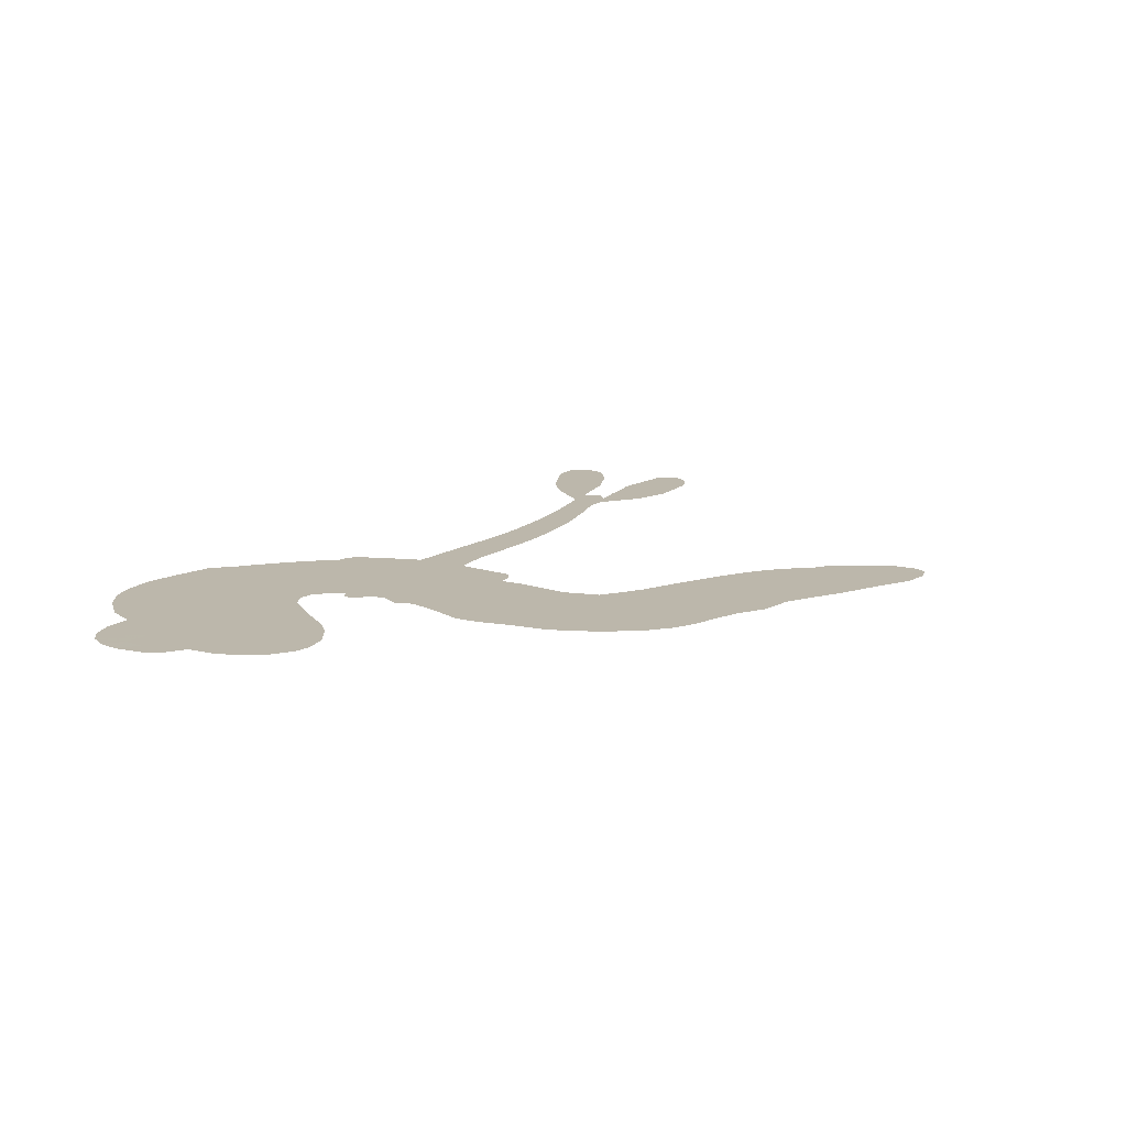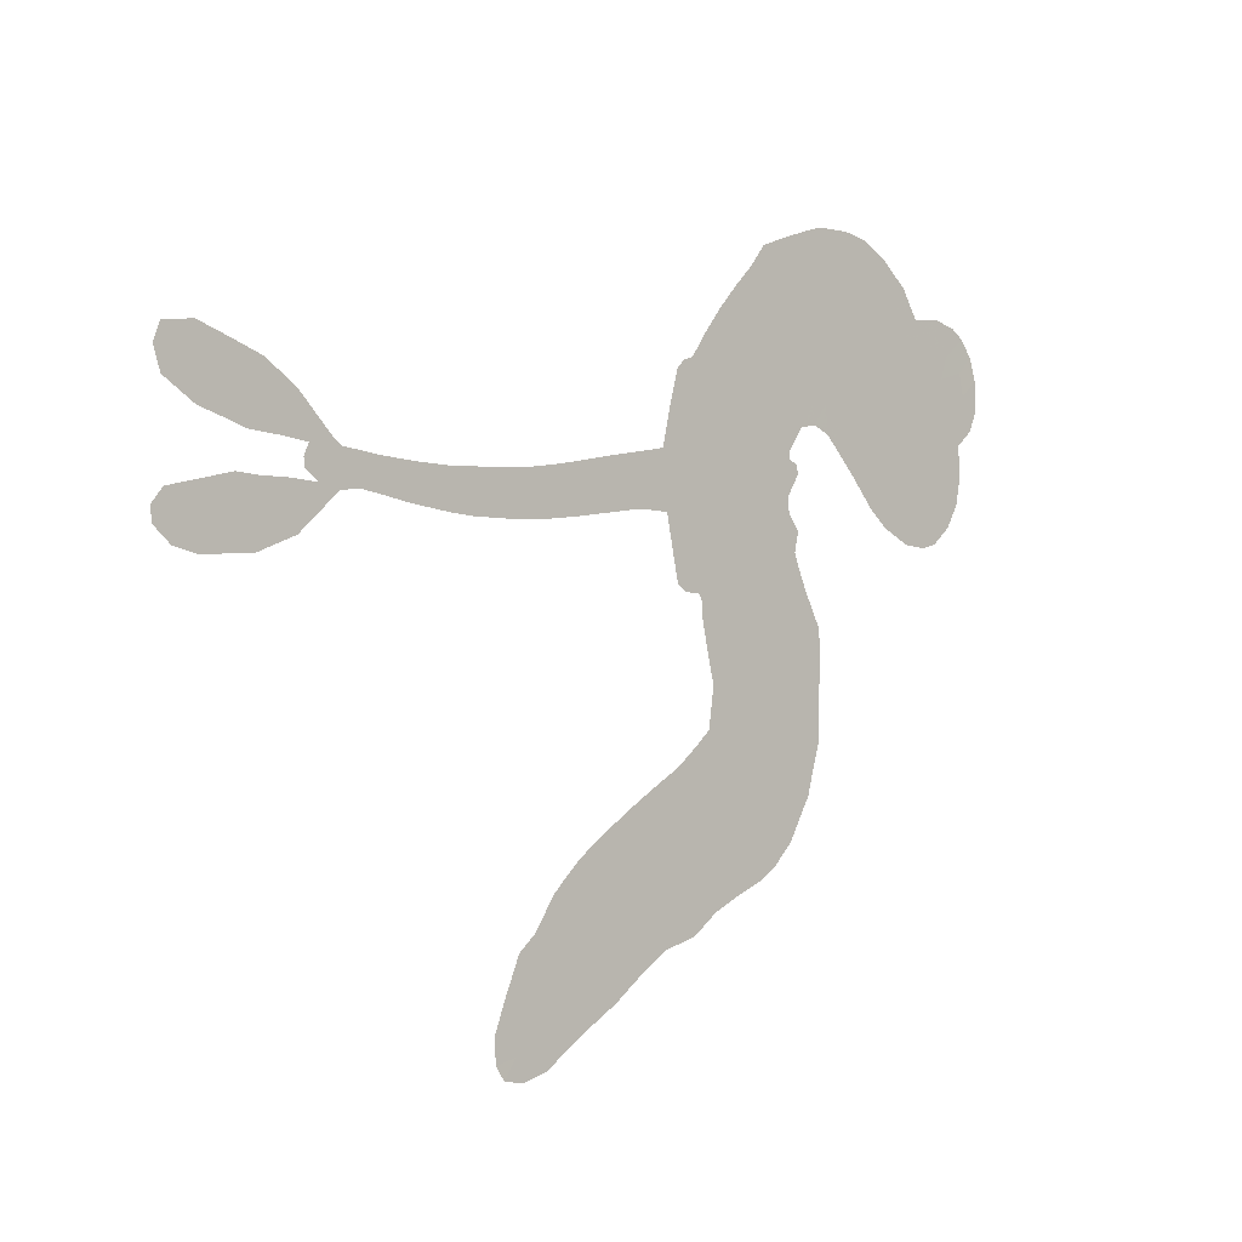
<metadata>
{"format":"obj","ext":"obj","renderer":"f3d","projection":"perspective","resolution":1024,"background":"white","views":[{"elev":14.5,"azim":-66.0,"up":"+Z"},{"elev":-5.1,"azim":136.2,"up":"+Y"}]}
</metadata>
<code>
v -94.58 771.4 0.2257
v -104.6 820.9 0.2142
v -101.6 870.3 0.1893
v -131.7 896.8 0.1564
v -145.5 929.7 0.1258
v -145.5 981.9 0
v -133.6 1019 0.102
v -113.4 1046 0.135
v -89.51 1062 0.1547
v -48.47 1070 0.1819
v 2.922 1063 0.2241
v 31.43 1110 0.2597
v 80.45 1151 0.2811
v 126.8 1174 0.2947
v 169.2 1181 0.3046
v 229.9 1178 0.3194
v 357.2 1131 0.357
v 384.6 1094 0.3705
v 511.4 938.5 0.4716
v 529.5 931.8 0.486
v 542.9 917.5 0.5
v 572.9 796.4 0.5272
v 916.1 734.2 0.6118
v 1164 737 0.6795
v 1177 746.2 0.6864
v 1290 839.6 0.7179
v 1398 873.7 0.7338
v 1450 864.6 0.7382
v 1461 834.4 0.741
v 1448 797.2 0.75
v 1394 764.3 0.73
v 1315 742.8 0.7164
v 1217 736.1 0.6913
v 1225 717.1 0.6867
v 1224 701.2 0.6845
v 1200 685.4 0.6806
v 1253 687 0.6797
v 1333 686.6 0.6797
v 1441 657.4 0.6797
v 1460 633.3 0.6797
v 1458 609.2 0.6797
v 1428 584 0.6797
v 1388 576.3 0.6797
v 1300 585.4 0.6797
v 1166 678.2 0.6784
v 564.5 702.9 0.5463
v 542.7 599.7 0.5748
v 526.8 588.8 0.5774
v 498.2 587.7 0.5876
v 491.1 573.4 0.6008
v 492.9 558.1 0.6103
v 468.9 454.6 0.669
v 478.5 388.2 0.7013
v 542.8 331.9 0.6935
v 737.2 199.5 0.5832
v 786.4 149.9 0.546
v 820.6 97.36 0.5055
v 849.9 70.63 0.4795
v 894.4 -40.26 0.3786
v 891.8 -79.87 0.324
v 876.2 -101.3 0.25
v 842.4 -105.2 0.3476
v 798.3 -91.17 0.4048
v 666.9 -3.126 0.5381
v 570 68.88 0.6229
v 509.7 87.61 0.662
v 465.1 122.5 0.6969
v 372.2 166.6 0.7854
v 337.7 189.7 0.8353
v 302.9 226.2 1
v 263.4 296.8 0.7852
v 238.5 381.4 0.7241
v 234.6 504.6 0.6592
v 237.9 553 0.64
v 291 665.4 0.5732
v 283.2 698.3 0.5548
v 303.6 724 0.5366
v 305.1 750.7 0.5138
v 282.8 787.3 0.488
v 287 800.9 0.4836
v 302.6 806.9 0.475
v 303.1 817.9 0.4601
v 273.9 859.5 0.3966
v 245.2 865.9 0.3579
v 216.4 855.2 0.3262
v 114.1 746.5 0.2586
v 81.08 720 0.2511
v 31.05 697.7 0.2439
v -11.27 695.3 0.2394
v -39.81 704.7 0.2368
v -71.79 733.1 0.2319
v 855.4 666.7 0.5994
v 1173 726.7 0.682
v 327.5 813.3 0.4707
v 478.5 588.9 0.5938
v 481.4 506.1 0.6381
v 304.5 788.4 0.4874
v 517.8 904.9 0.4858
v 553.4 649.4 0.5622
v 1015 669.1 0.6359
v 1195 738.6 0.688
v 1094 678.7 0.6569
v 1132 683.4 0.6682
v 293.7 768.1 0.4976
v 494.1 616.1 0.5788
v 1237 805 0.7066
v 1194 714.2 0.6836
v 1224 770.3 0.6984
v 855.9 -69.68 0.3594
v 1424 624 0.6797
v 324.7 854.9 0.4356
v 472.8 553.6 0.6142
v 323.2 770 0.5014
v -8.44 750.1 0.2382
v -72.66 1013 0.1552
v 217.9 903.4 0.3324
v 558.7 859.5 0.5019
v 520.7 616.1 0.574
v 1035 729.3 0.6416
v 1097 731.2 0.6585
v 451.3 630.2 0.5787
v 462.9 920 0.4567
v 349.1 734.6 0.5268
v 282.4 908.5 0.378
v 515.3 663.3 0.5604
v 1149 708 0.6737
v 426.3 574 0.6088
v 1115 707.7 0.6633
v 1077 704.5 0.6528
v 334.2 687.7 0.5563
v 793.2 32.62 0.4835
v 1234 613.7 0.6798
v 1418 836 0.7367
v 1266 740.3 0.7065
v 1387 672.1 0.6797
v -78.62 937.9 0.1614
v 1055 672.9 0.6462
v 816.2 60.54 0.4878
v 1216 652.5 0.6796
v 755.7 89.56 0.5314
v 873.1 15.07 0.436
v 832.4 20.48 0.4558
v 161.3 1106 0.2996
v 401.3 242.7 0.7746
v -48.37 773.1 0.2303
v 56.13 785.3 0.2508
v -106.3 990.5 0.111
v 406.5 834.6 0.4757
v 418.1 498.6 0.6496
v 1345 857.2 0.7265
v 1266 779 0.709
v -96.18 905.9 0.1686
v -34.18 881.1 0.2103
v -58.39 907.9 0.189
v 6.833 938.8 0.2197
v -35.89 943.7 0.1922
v 733.2 -45.32 0.4788
v 848 -23.77 0.4135
v 153.8 1144 0.2993
v 310.3 1073 0.3529
v 376.1 208.1 0.8021
v 78.55 757 0.2536
v 162.5 800.9 0.2803
v 35.29 745.7 0.2454
v 363.9 835.5 0.4638
v 450.9 488.9 0.6517
v 416.8 433.4 0.6851
v -20.31 913.9 0.2092
v 32.06 878.9 0.2398
v -2.369 1000 0.2106
v -60.64 975 0.1665
v 113.8 1118 0.2852
v 207 1133 0.3145
v 343.2 1094 0.3597
v 419.3 145.7 0.7377
v 350.3 250.2 0.8371
v 367.7 789 0.4939
v 377.4 909.9 0.4282
v -9.063 967.5 0.2071
v 47.3 978.3 0.2406
v 293.6 1156 0.3381
v 305.5 883.1 0.4059
v 413.2 208.7 0.7629
v 472 245.7 0.7213
v 360.4 875.2 0.4387
v 302.4 1114 0.3449
v 451.1 1021 0.4135
v 330.7 908.1 0.4069
v 255.7 1130 0.329
v 308.1 981.9 0.3697
v 372.6 1022 0.3864
v 307.6 942.2 0.3811
v 368.6 1061 0.3747
v 361.6 960.6 0.4007
v 245.6 959.3 0.3427
v 418.1 1059 0.3907
v 270.5 937.4 0.3617
v 412.6 1021 0.4009
v 397.5 983.4 0.408
v 439.4 983.1 0.4239
v 424 945.2 0.4322
v 482.1 981.1 0.4395
v 425.4 897 0.4521
v 465.5 954.7 0.4445
v 249.2 896.1 0.3566
v 451.5 595.6 0.5947
v 422.3 610.2 0.5908
v 409 675.8 0.5591
v 364.2 580.5 0.6117
v 1410 799 0.7369
v 1375 825.7 0.7299
v 1329 814.7 0.722
v 1.868 809.9 0.2361
v 18.06 777.6 0.2418
v 490.4 818.2 0.5029
v -64.29 844.3 0.211
v 150.5 872.2 0.2908
v 450.6 418.3 0.6893
v 406.7 360.1 0.7251
v 443.5 374.6 0.7096
v 415.6 396.1 0.705
v 353.8 413.2 0.7037
v 379.1 385.4 0.7171
v 444.3 306 0.7315
v 312.5 355.1 0.7473
v 434.3 340 0.7248
v 389.6 306.4 0.7615
v 481.8 335.3 0.71
v 341.9 378.7 0.7274
v 239 443.3 0.6901
v 354.3 335.2 0.7569
v -29.49 1033 0.1933
v -37.58 1001 0.1846
v 72.43 1112 0.2717
v 52.07 1070 0.2538
v 97.39 1079 0.2745
v 83.5 1025 0.2617
v 199.3 1180 0.3118
v 183.3 1154 0.3078
v 334.4 221.2 0.8842
v 307.7 275 0.8518
v 63.36 928 0.2505
v 261.7 1167 0.3281
v 227.6 1058 0.3236
v 375.6 701.3 0.5464
v 367.2 654.9 0.5721
v 431.6 752.5 0.5222
v 391.4 742.2 0.5242
v 417.1 715.2 0.5395
v 457.2 687 0.5533
v 311.8 523.1 0.6463
v 1292 805.5 0.7155
v 1318 779.3 0.7185
v 1354 753.9 0.7232
v 1366 789.4 0.7269
v -16.11 781.5 0.2347
v -38.75 814.1 0.2253
v -11.98 847.8 0.2266
v 533.2 824 0.5093
v 468.7 867.5 0.4783
v -68.78 876.5 0.1974
v 189.1 876.3 0.3121
v 170.8 918.3 0.3038
v 188.7 827.8 0.2987
v 108.7 802.9 0.2655
v 151.5 835.5 0.2851
v 107.9 847.2 0.2703
v 106 898.9 0.2714
v 381.1 271.2 0.7878
v 419.3 276.8 0.7543
v 348.4 294.8 0.7952
v 313 315.2 0.7847
v 486.6 288.2 0.7124
v 643.1 267.9 0.6428
v 514.7 310.8 0.7002
v 525.5 268.1 0.6932
v 593.8 300 0.6703
v 512.3 226.8 0.6962
v 477.5 204.3 0.7136
v 589.4 218.2 0.6548
v 551.8 293.1 0.6848
v 447 220.6 0.7373
v 473.4 163.4 0.7058
v 551.3 234.5 0.6767
v 584 260.9 0.666
v 511.6 136.1 0.6752
v 619.4 239.8 0.6458
v 551.8 177.6 0.6647
v 646.9 171.1 0.6146
v 513.1 186.9 0.6883
v 690.8 234.6 0.6131
v 624.5 202.5 0.6342
v 593.7 176.4 0.6426
v 664.8 206.4 0.6166
v 570.7 125.1 0.6397
v 701.3 161.4 0.5857
v 510.4 359.1 0.7027
v 31.42 1031 0.2353
v 39.75 947.8 0.2374
v 29.47 916.3 0.2343
v 73.76 959.5 0.2548
v 81.98 992.2 0.2592
v 105.6 937.3 0.2708
v 148.6 1011 0.2913
v 111.5 972 0.2734
v 150.4 953.2 0.2928
v 197.9 956 0.3173
v 220.7 934.9 0.3315
v 222.9 1006 0.3253
v 175.8 985.1 0.3044
v 230.1 1098 0.3226
v 192.9 1080 0.3098
v 266.8 1075 0.337
v 144.9 1062 0.291
v 185.4 1039 0.3071
v 266.9 1029 0.3424
v 399.2 638.3 0.5786
v 367.1 617.7 0.5919
v 267.5 608.6 0.6113
v 325.9 636.4 0.5866
v 279.9 636.4 0.5936
v 303.8 610.4 0.6036
v 289.8 565.8 0.628
v 435.6 659.4 0.5663
v 480.5 657.9 0.5645
v 497.2 707.4 0.5454
v 269.1 526 0.6483
v 304.7 407.5 0.7103
v -73.85 801.8 0.2217
v 524.4 864.5 0.4951
v 434.1 858.2 0.472
v 398.8 873.3 0.4535
v 447.2 810.5 0.4968
v 489.4 892.2 0.4769
v 138 773.7 0.2675
v 140.2 900.5 0.2876
v 67.91 894 0.2543
v 63.26 851.3 0.2533
v 25.02 841.2 0.2406
v 536.8 112.2 0.6543
v 617.2 135 0.6182
v 53.07 1009 0.2449
v 110.3 1049 0.2761
v 261 993.4 0.3446
v 330.3 557.8 0.6271
v 368.4 518.6 0.6437
v 252.9 580.9 0.6271
v 530.5 702.5 0.5475
v 550.7 751.7 0.5353
v 466.3 732.4 0.5342
v 506.3 763 0.5264
v 498.2 850.8 0.4925
v 410.3 790.9 0.4999
v 75.86 818.4 0.2572
v 599.7 98.12 0.6153
v 619.5 33.97 0.5793
v 669.9 87.18 0.5739
v 595 51.68 0.6006
v 629.9 73.41 0.5895
v 659.8 46.28 0.5625
v 640.8 107.9 0.5968
v 677.1 128.6 0.5858
v 713.4 55.86 0.538
v 721 119.2 0.561
v 756.9 128.4 0.5482
v 786 105.9 0.525
v 762.3 175 0.5649
v 702.9 687.9 0.5668
v 746.1 759 0.5732
v 533.5 785.3 0.5228
v 470.5 776 0.5162
v 689.4 27.15 0.5385
v 738.5 9.014 0.5021
v 700.3 -23.85 0.5102
v 800.2 -17.29 0.4493
v 735.2 156.8 0.569
v 631.7 700.4 0.5522
v 772.5 3.412 0.4787
v 765.7 -67.77 0.4437
v 768.1 -32.17 0.4618
v 799.7 -54.35 0.4252
v 660.7 778 0.5547
v 579.6 763.4 0.5374
v 616.9 786.9 0.5441
v 1374 623.6 0.6797
v 1353 654.8 0.6797
v 1295 641.3 0.6797
v 1345 580.6 0.6797
v 1332 619 0.6797
v -114.3 953.1 0.1157
v 438.5 535.6 0.6274
v 402 540.5 0.6288
v 345.6 996.4 0.3826
v 330.3 1035 0.3671
v 390.9 939.4 0.4213
v 251.9 339.5 0.7518
v 276 369.5 0.7348
v 700.9 198 0.5978
v 286.5 474.9 0.6725
v 325.2 448.7 0.685
v 375.1 459.9 0.6748
v 325.2 487.2 0.6639
v 406.4 465.7 0.6685
v 358.1 487.1 0.6614
v 704 89.31 0.5572
v 755.6 47.5 0.5116
v 782.9 67.76 0.5075
v 633.2 744.7 0.5506
v 598.1 702.9 0.5468
v 670.4 718.6 0.5592
v 703.6 768.6 0.564
v 777.7 675.3 0.5828
v 712.4 727.7 0.5674
v 739.8 681.3 0.5747
v 830.6 742.8 0.5922
v 764.5 717.4 0.5786
v 810 705.1 0.5888
v 788.3 750.2 0.5826
v 816.3 670.2 0.591
v 1292 685 0.6797
v 1256 646.9 0.6797
v 1267 599.5 0.6797
v 301.7 1015 0.3594
v 237.2 473.9 0.6737
v 280 437.5 0.6931
v 239.1 412.5 0.7075
v 270.6 400.3 0.7149
v 601 737 0.545
v 974.7 729.6 0.6259
v 1004 703.5 0.6334
v 935.1 664 0.6169
v 975.1 665.6 0.6262
v 954 697 0.6213
v 910.3 695.8 0.6111
v 872.9 737.3 0.6019
v 852.6 704.2 0.5981
v 446 185 0.7309
v 405.3 175.4 0.7601
f 112 206 391
f 186 160 174
f 75 130 76
f 203 122 201
f 105 121 206
f 45 107 93
f 51 50 112
f 123 78 77
f 89 88 114
f 125 118 99
f 1 91 145
f 162 164 87
f 25 108 106
f 43 42 110
f 80 79 97
f 126 93 24
f 58 138 142
f 179 299 180
f 128 129 102
f 105 125 325
f 52 166 167
f 143 159 172
f 240 176 70
f 142 138 131
f 176 240 161
f 223 231 219
f 59 158 109
f 95 112 50
f 117 21 98
f 113 94 97
f 97 104 113
f 104 78 113
f 349 383 22
f 166 112 391
f 105 95 49
f 74 73 327
f 51 112 96
f 82 94 111
f 107 34 101
f 52 218 53
f 323 345 322
f 203 260 122
f 90 89 114
f 167 221 218
f 145 256 257
f 91 90 114
f 298 232 170
f 98 19 334
f 282 183 437
f 77 76 130
f 4 3 152
f 152 5 4
f 56 365 366
f 45 126 103
f 115 9 8
f 8 7 147
f 45 139 36
f 106 151 252
f 147 7 6
f 381 158 375
f 114 145 91
f 246 208 245
f 136 154 156
f 10 9 115
f 19 122 334
f 205 83 124
f 17 174 18
f 84 205 116
f 165 111 94
f 182 83 111
f 162 146 164
f 239 15 159
f 206 207 127
f 129 137 102
f 236 234 235
f 350 250 326
f 172 159 14
f 180 302 342
f 126 45 93
f 322 318 320
f 239 238 15
f 211 150 212
f 5 152 390
f 136 152 154
f 25 93 101
f 31 30 210
f 107 45 36
f 124 192 197
f 161 183 144
f 119 430 137
f 120 119 129
f 296 364 376
f 359 361 355
f 287 274 285
f 363 373 406
f 276 285 281
f 50 49 95
f 53 218 220
f 275 54 297
f 49 48 118
f 126 128 103
f 274 287 294
f 58 57 138
f 78 123 113
f 407 406 131
f 118 105 49
f 375 158 142
f 68 161 69
f 61 109 62
f 421 139 132
f 109 60 59
f 166 52 96
f 423 394 160
f 60 109 61
f 348 349 351
f 85 84 116
f 141 58 142
f 162 87 86
f 43 110 385
f 134 32 151
f 386 385 135
f 110 42 41
f 110 135 385
f 102 103 128
f 57 366 407
f 40 110 41
f 40 39 110
f 421 387 420
f 119 137 129
f 141 158 59
f 37 36 139
f 105 206 95
f 47 118 48
f 94 81 97
f 95 206 112
f 430 433 432
f 432 100 430
f 413 416 369
f 82 81 94
f 177 165 94
f 98 20 19
f 98 21 20
f 97 79 104
f 63 62 109
f 108 151 106
f 117 330 259
f 210 133 211
f 93 107 101
f 83 82 111
f 259 22 117
f 348 99 46
f 47 99 118
f 24 93 25
f 132 139 45
f 35 34 107
f 126 24 128
f 101 34 33
f 118 125 105
f 130 123 77
f 115 8 147
f 128 24 120
f 108 101 33
f 27 133 28
f 108 33 134
f 255 253 254
f 185 111 165
f 28 133 29
f 133 30 29
f 129 128 120
f 110 39 135
f 159 15 14
f 145 114 256
f 193 160 394
f 101 108 25
f 389 388 385
f 36 35 107
f 168 154 153
f 81 80 97
f 372 373 363
f 151 108 134
f 214 114 164
f 145 257 329
f 163 265 335
f 179 233 171
f 390 6 5
f 147 390 171
f 113 123 177
f 177 123 248
f 209 346 392
f 397 396 225
f 261 154 152
f 27 150 211
f 253 252 151
f 152 136 390
f 3 2 216
f 168 169 300
f 261 152 3
f 168 156 154
f 261 153 154
f 234 236 172
f 179 156 155
f 147 171 115
f 64 374 372
f 375 380 381
f 141 142 158
f 142 131 375
f 172 14 13
f 143 173 239
f 308 205 197
f 196 198 187
f 283 175 67
f 161 144 176
f 264 266 163
f 214 146 213
f 85 262 264
f 262 85 116
f 114 88 164
f 87 164 88
f 177 94 113
f 332 148 331
f 112 166 96
f 166 149 403
f 346 209 345
f 223 219 221
f 169 168 153
f 155 156 168
f 265 162 86
f 162 265 146
f 179 180 170
f 11 10 232
f 136 156 171
f 171 156 179
f 12 234 13
f 172 13 234
f 173 311 189
f 189 311 313
f 16 173 189
f 200 198 199
f 288 280 284
f 183 282 144
f 270 184 224
f 70 176 241
f 245 248 123
f 148 165 177
f 188 194 192
f 188 182 185
f 179 155 299
f 179 170 233
f 299 300 242
f 301 302 180
f 188 192 124
f 17 181 186
f 83 182 124
f 438 161 68
f 437 283 279
f 288 290 286
f 220 226 228
f 332 165 148
f 188 185 178
f 17 186 174
f 189 186 181
f 174 193 18
f 185 182 111
f 202 187 200
f 182 188 124
f 16 189 243
f 311 173 312
f 189 313 186
f 194 190 192
f 18 193 196
f 194 188 178
f 190 195 197
f 160 193 174
f 198 196 193
f 122 204 201
f 393 194 199
f 160 313 316
f 304 314 343
f 190 197 192
f 198 193 191
f 197 195 308
f 199 191 393
f 198 191 199
f 395 194 178
f 198 200 187
f 201 200 199
f 204 19 202
f 395 199 194
f 201 395 203
f 332 178 185
f 204 202 200
f 260 331 333
f 201 204 200
f 19 204 122
f 83 205 84
f 197 205 124
f 207 206 121
f 206 127 391
f 324 317 207
f 130 320 246
f 250 350 249
f 123 130 245
f 127 207 209
f 207 121 324
f 30 133 210
f 133 27 211
f 150 26 212
f 210 211 255
f 252 212 26
f 253 255 212
f 146 354 339
f 258 153 216
f 146 214 164
f 256 214 213
f 353 247 333
f 348 46 349
f 2 1 329
f 216 257 258
f 307 263 308
f 354 267 338
f 52 167 218
f 221 220 218
f 221 167 223
f 269 270 227
f 219 226 220
f 53 220 228
f 167 222 223
f 219 220 221
f 402 400 404
f 328 225 229
f 222 229 223
f 269 227 271
f 226 227 224
f 224 273 228
f 397 72 396
f 71 70 241
f 227 226 219
f 226 224 228
f 223 229 231
f 144 269 176
f 273 224 184
f 297 53 228
f 399 251 327
f 231 229 225
f 400 402 399
f 426 427 425
f 71 241 272
f 219 231 227
f 10 115 232
f 233 115 171
f 170 232 233
f 115 233 232
f 11 235 12
f 234 12 235
f 11 232 298
f 236 143 172
f 235 11 298
f 235 237 343
f 299 301 180
f 237 302 304
f 143 239 159
f 173 16 238
f 173 238 239
f 70 69 240
f 161 240 69
f 176 269 271
f 271 231 272
f 338 268 337
f 262 263 217
f 314 312 143
f 189 181 243
f 316 313 244
f 246 245 130
f 249 248 245
f 319 322 321
f 318 207 317
f 250 249 208
f 215 260 333
f 249 245 208
f 248 247 353
f 250 208 324
f 247 248 249
f 325 250 324
f 325 326 250
f 230 399 424
f 400 222 401
f 106 252 26
f 253 151 32
f 255 254 31
f 212 252 253
f 210 255 31
f 253 32 254
f 212 255 211
f 214 256 114
f 257 256 213
f 257 213 258
f 216 2 329
f 339 258 213
f 169 153 258
f 330 117 98
f 326 351 350
f 331 260 203
f 259 330 352
f 3 216 261
f 153 261 216
f 263 262 116
f 266 264 262
f 310 304 305
f 301 242 303
f 265 266 267
f 266 262 217
f 267 266 217
f 265 163 266
f 268 267 217
f 268 338 267
f 263 336 217
f 268 303 337
f 270 269 144
f 227 231 271
f 270 144 282
f 227 270 224
f 272 231 225
f 176 271 241
f 272 225 396
f 241 271 272
f 184 278 276
f 228 273 275
f 276 284 285
f 285 274 277
f 273 276 275
f 284 276 278
f 184 276 273
f 54 275 281
f 175 283 437
f 276 281 275
f 279 184 282
f 278 184 279
f 437 279 282
f 290 288 284
f 376 398 296
f 277 54 281
f 282 184 270
f 438 183 161
f 66 286 67
f 67 286 283
f 279 290 278
f 284 280 285
f 285 280 287
f 277 281 285
f 340 65 295
f 278 290 284
f 292 287 280
f 294 287 292
f 340 286 66
f 341 293 295
f 292 280 293
f 358 359 355
f 279 283 290
f 286 290 283
f 293 280 288
f 291 294 398
f 294 292 289
f 295 293 288
f 289 292 293
f 294 289 296
f 294 291 274
f 340 288 286
f 293 341 289
f 361 362 341
f 365 376 364
f 342 170 180
f 275 297 228
f 237 235 298
f 300 299 155
f 301 299 242
f 168 300 155
f 337 300 169
f 242 337 303
f 342 302 237
f 305 301 303
f 311 312 244
f 336 303 268
f 307 310 306
f 301 305 302
f 305 303 306
f 303 336 306
f 304 302 305
f 307 306 263
f 305 306 310
f 308 263 116
f 307 195 309
f 308 116 205
f 195 307 308
f 309 344 316
f 309 244 315
f 307 309 310
f 315 310 309
f 312 173 143
f 313 311 244
f 314 143 236
f 315 312 314
f 244 309 316
f 186 313 160
f 343 314 236
f 315 314 304
f 315 304 310
f 244 312 315
f 344 309 195
f 393 394 423
f 208 246 317
f 318 317 246
f 75 320 130
f 207 318 209
f 323 251 345
f 320 318 246
f 320 321 322
f 322 319 323
f 320 75 321
f 318 322 209
f 347 74 323
f 327 323 74
f 317 324 208
f 325 324 121
f 105 325 121
f 326 325 125
f 348 326 125
f 350 247 249
f 230 425 399
f 323 327 251
f 427 397 328
f 73 399 327
f 145 329 1
f 216 329 257
f 334 330 98
f 215 352 260
f 332 331 203
f 331 148 333
f 178 332 203
f 332 185 165
f 353 333 148
f 371 247 350
f 122 260 334
f 334 260 352
f 336 263 306
f 265 86 335
f 268 217 336
f 300 337 242
f 337 169 338
f 169 258 339
f 265 354 146
f 146 339 213
f 169 339 338
f 65 340 66
f 288 340 295
f 65 355 295
f 341 295 355
f 237 298 342
f 170 342 298
f 235 343 236
f 304 343 237
f 195 190 344
f 423 344 190
f 346 345 251
f 322 345 209
f 399 425 400
f 391 392 149
f 99 348 125
f 323 319 347
f 413 410 368
f 259 370 22
f 215 351 370
f 326 348 351
f 371 333 247
f 370 351 349
f 371 215 333
f 259 352 215
f 334 352 330
f 148 177 353
f 248 353 177
f 267 354 265
f 339 354 338
f 360 363 357
f 289 341 362
f 357 359 360
f 358 356 359
f 364 140 365
f 360 359 356
f 355 65 358
f 361 359 357
f 356 64 360
f 364 405 140
f 361 357 362
f 355 361 341
f 357 363 405
f 289 362 296
f 360 64 372
f 374 157 373
f 296 362 364
f 362 357 405
f 366 365 140
f 398 376 55
f 366 140 407
f 56 366 57
f 417 415 418
f 365 56 367
f 428 384 383
f 22 370 349
f 215 370 259
f 350 351 371
f 215 371 351
f 373 157 380
f 363 360 372
f 378 375 131
f 373 378 406
f 372 374 373
f 381 380 379
f 365 367 376
f 55 376 367
f 377 410 408
f 46 383 349
f 406 378 131
f 373 380 378
f 63 381 379
f 380 375 378
f 157 379 380
f 63 109 381
f 158 381 109
f 408 382 384
f 22 383 384
f 386 135 38
f 377 408 428
f 428 46 409
f 385 386 389
f 387 386 38
f 389 44 388
f 421 420 37
f 422 44 387
f 386 387 389
f 43 385 388
f 44 389 387
f 171 390 136
f 6 390 147
f 392 391 127
f 166 391 149
f 209 392 127
f 149 392 346
f 394 393 191
f 190 194 393
f 193 394 191
f 423 160 316
f 203 395 178
f 199 395 201
f 272 396 71
f 222 328 229
f 328 397 225
f 291 398 55
f 294 296 398
f 400 328 222
f 401 222 167
f 399 402 251
f 167 403 401
f 404 149 346
f 404 400 401
f 346 251 402
f 166 403 167
f 404 403 149
f 404 401 403
f 346 402 404
f 140 405 363
f 362 405 364
f 407 131 138
f 363 406 140
f 407 138 57
f 140 406 407
f 410 377 368
f 413 411 410
f 428 408 384
f 382 408 410
f 413 414 416
f 382 410 411
f 369 411 413
f 416 414 412
f 436 434 435
f 413 368 414
f 417 416 412
f 92 436 419
f 418 369 416
f 417 419 436
f 139 421 37
f 417 418 416
f 417 412 419
f 387 38 420
f 422 421 132
f 344 423 316
f 421 422 387
f 393 423 190
f 72 397 427
f 399 73 424
f 400 425 328
f 425 427 328
f 425 230 426
f 72 427 426
f 46 428 383
f 377 428 409
f 119 429 430
f 137 430 100
f 432 433 431
f 429 23 433
f 434 431 433
f 433 430 429
f 434 433 23
f 415 417 436
f 92 431 434
f 434 436 92
f 434 23 435
f 415 436 435
f 437 183 438
f 68 175 438
f 437 438 175

</code>
